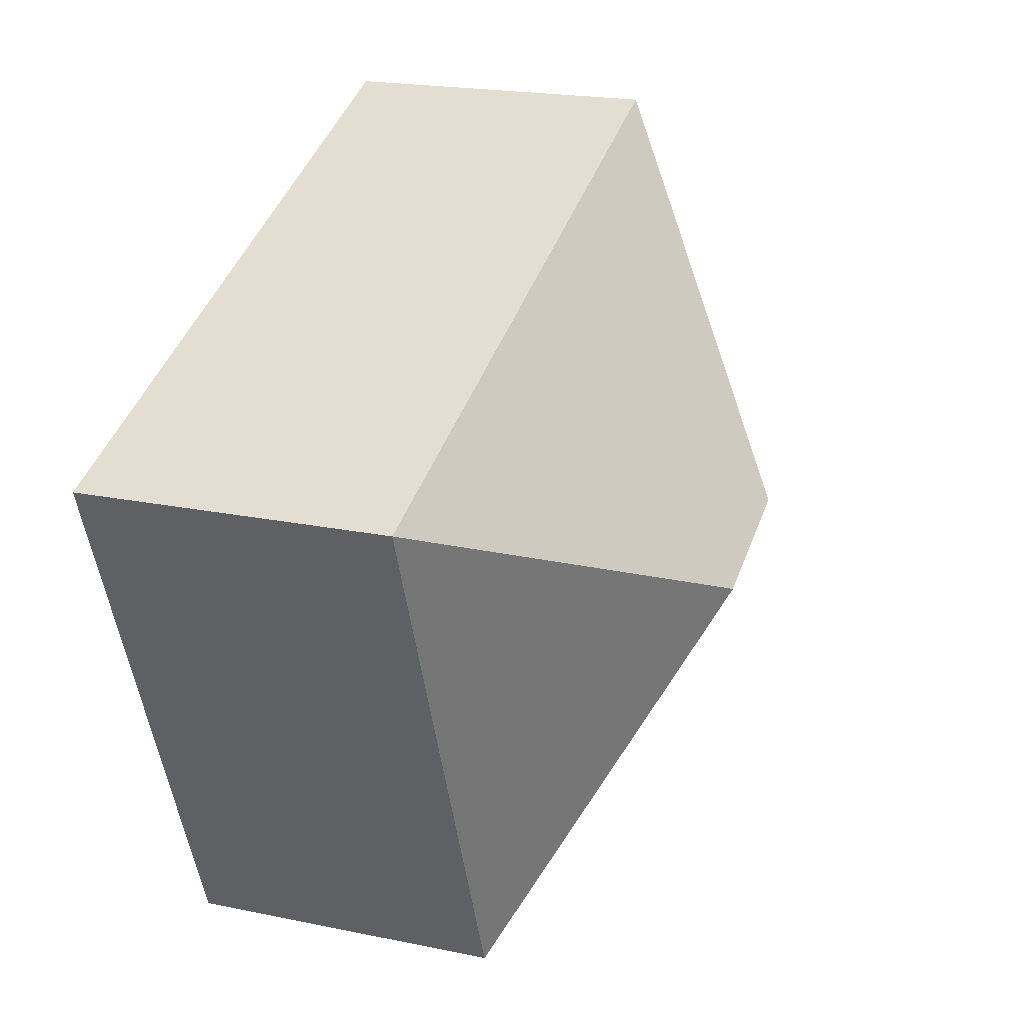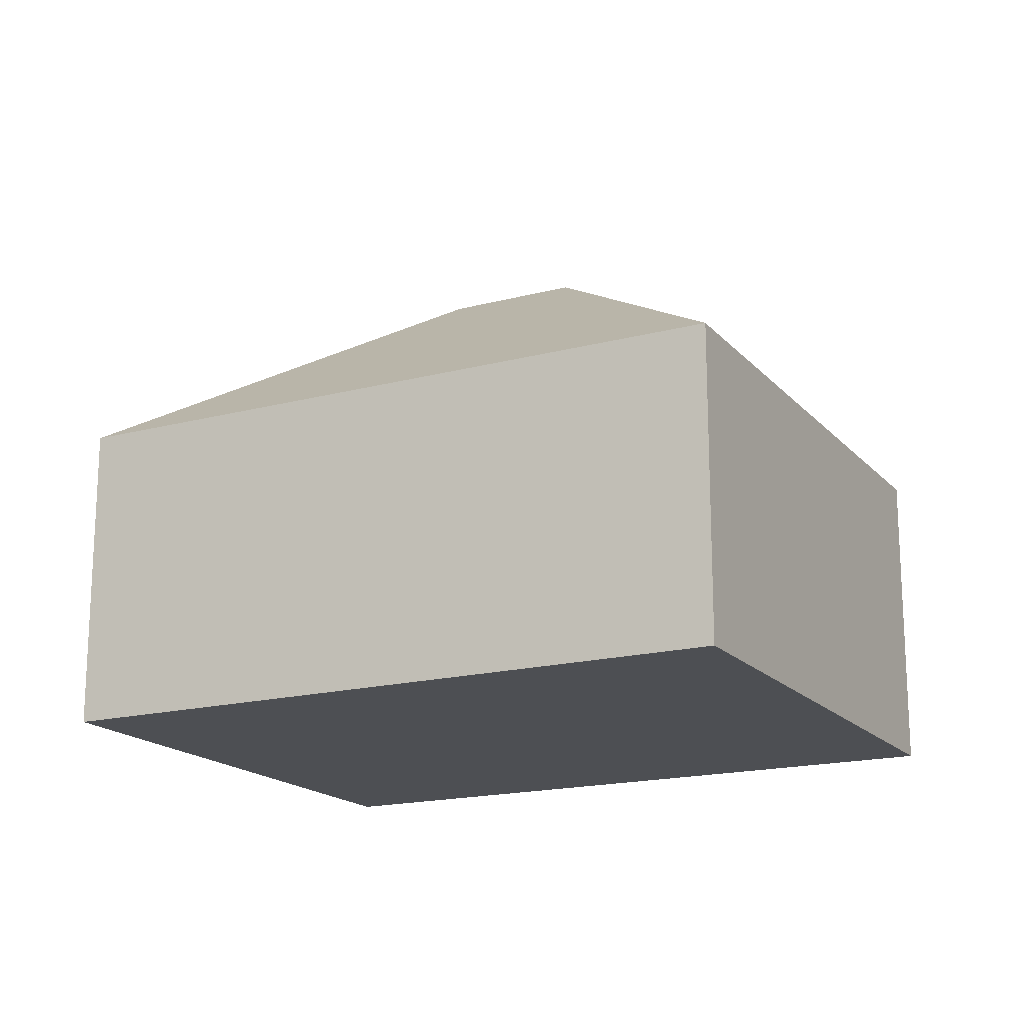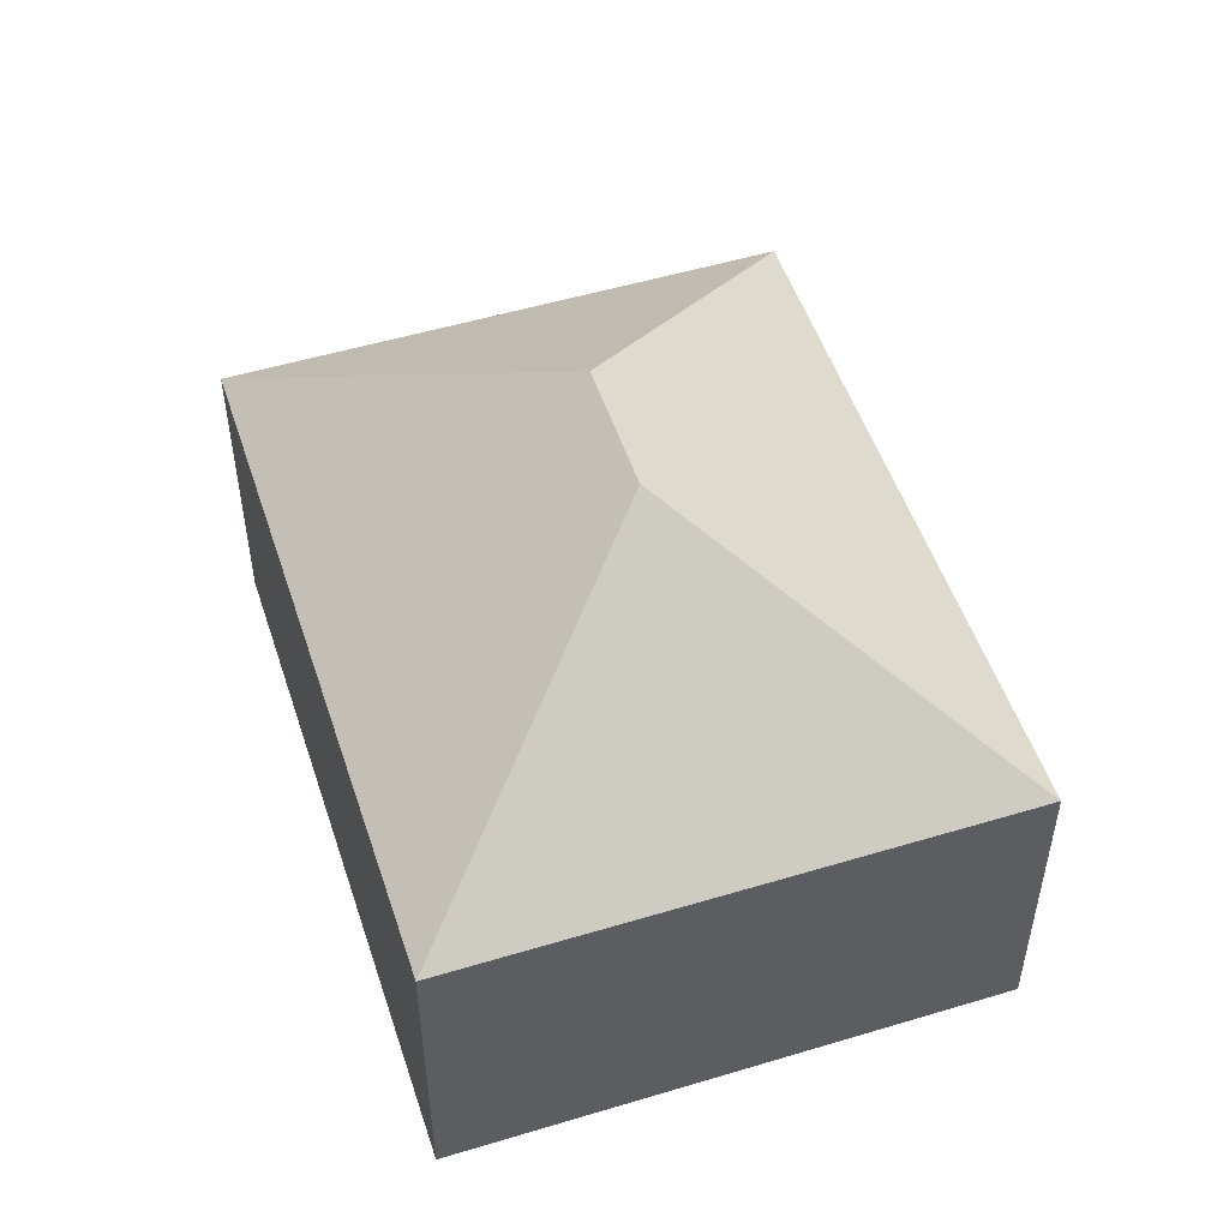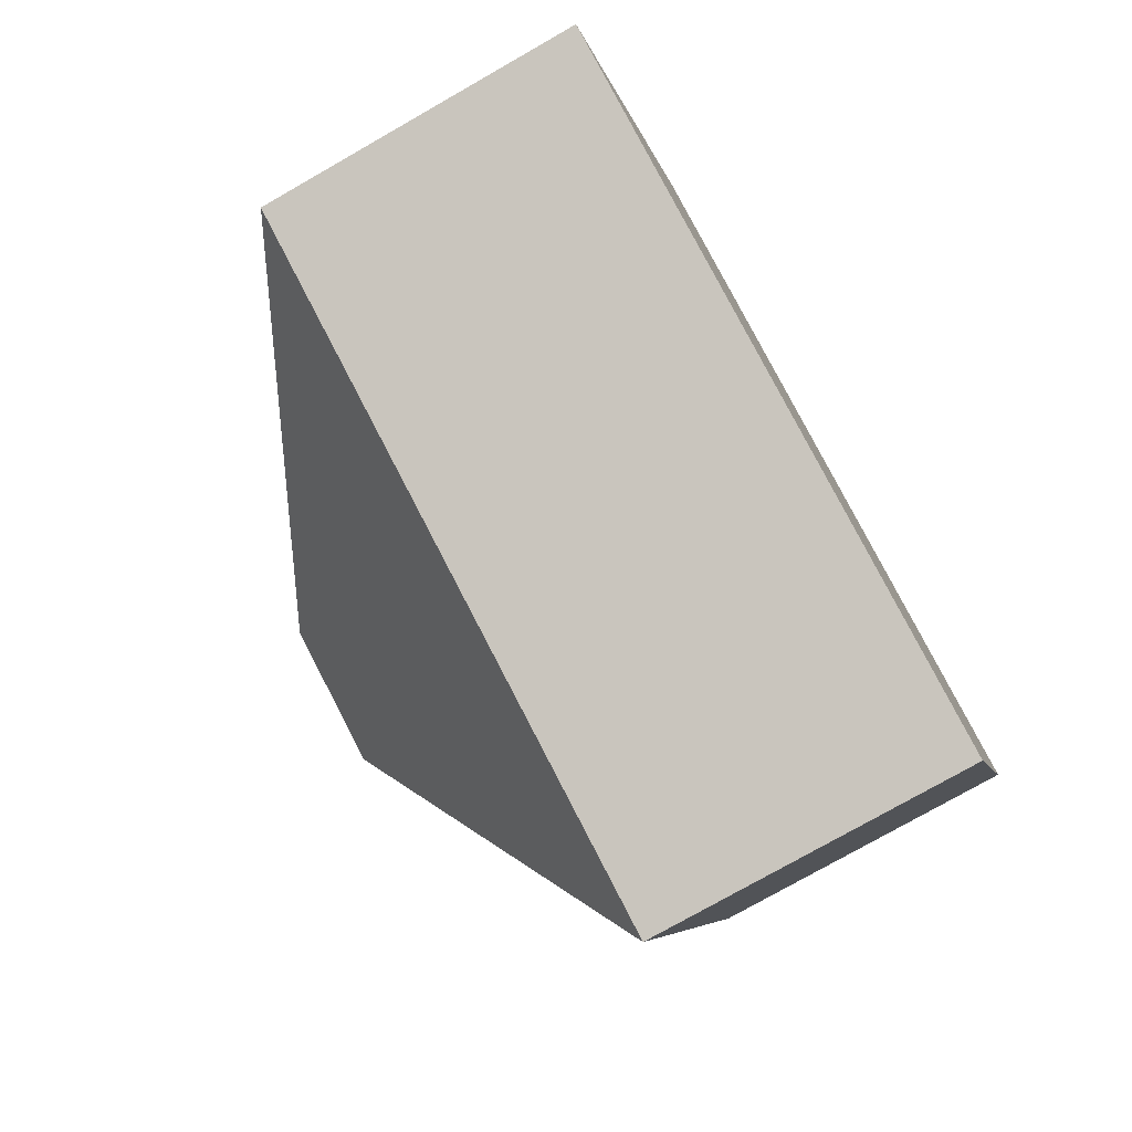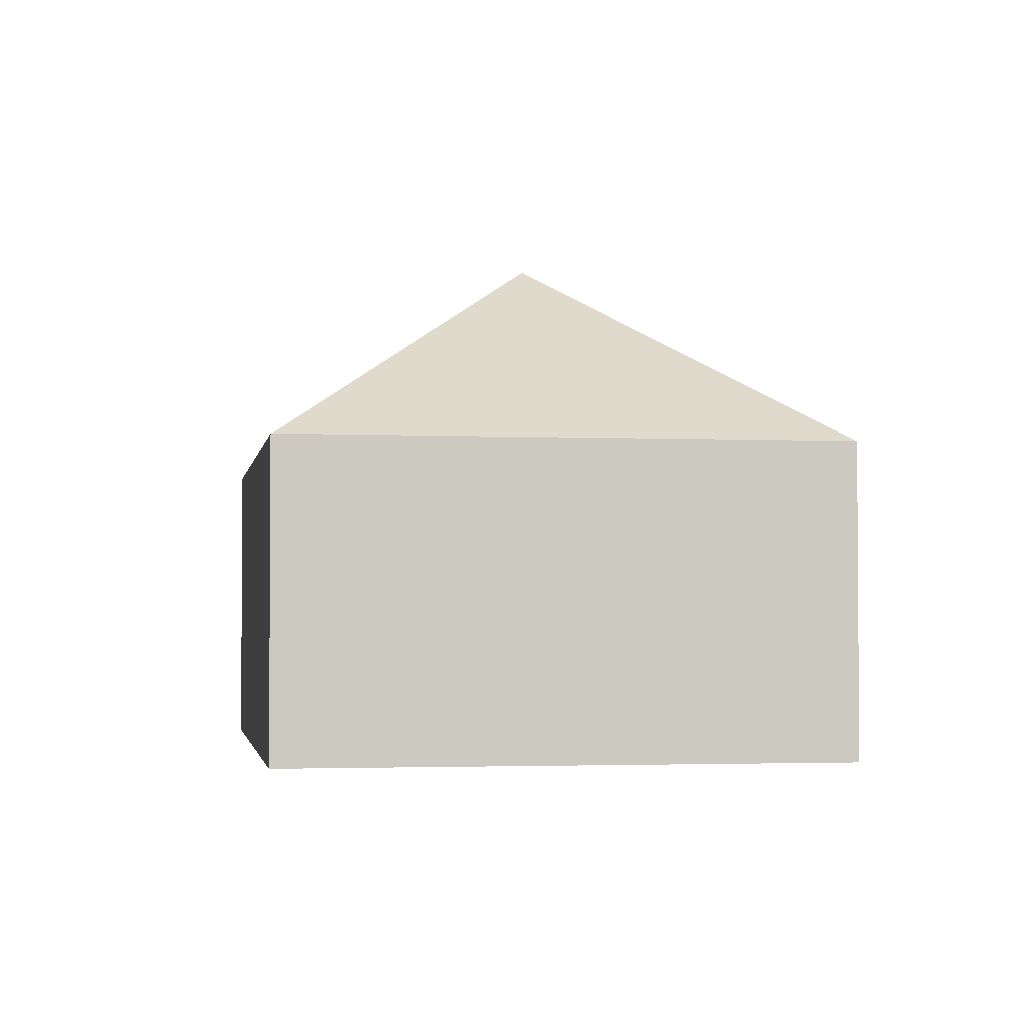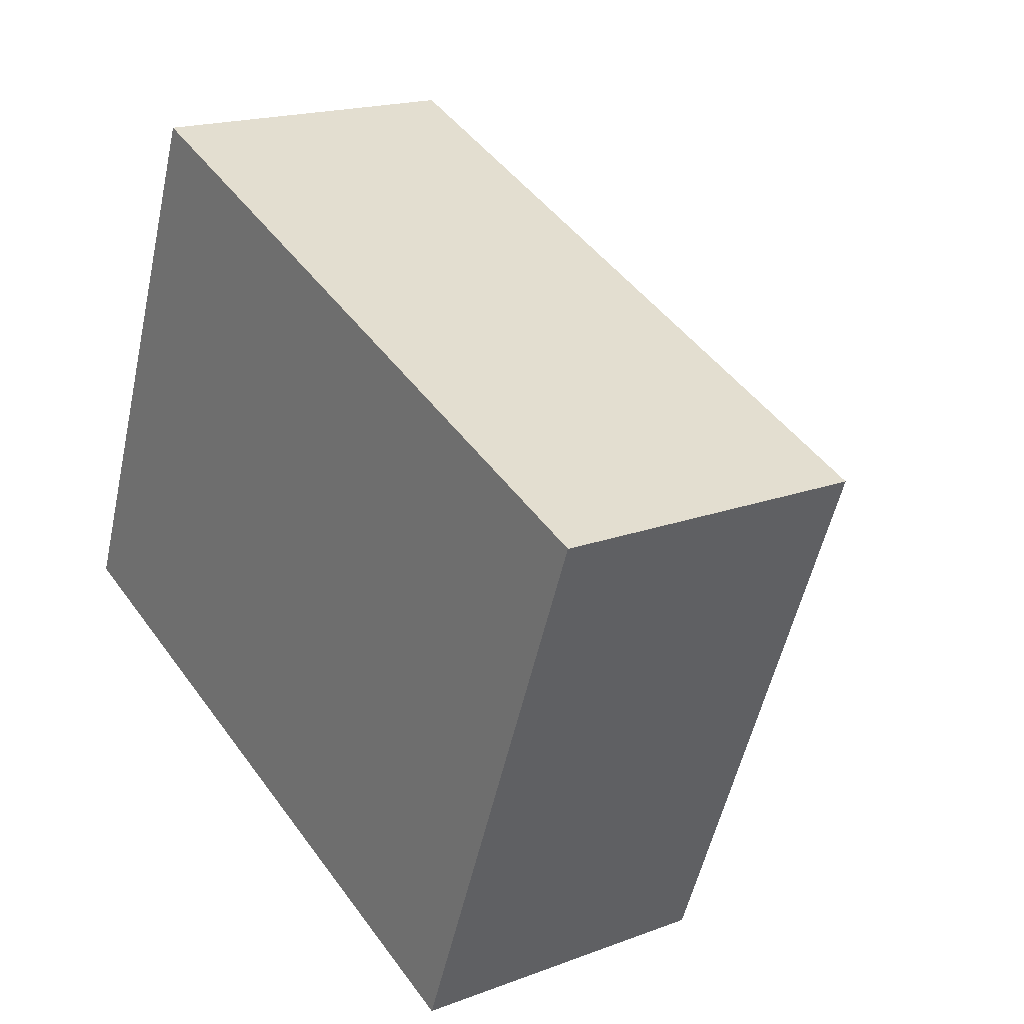
<metadata>
{"format":"obj","ext":"obj","renderer":"f3d","projection":"perspective","resolution":1024,"background":"white","views":[{"elev":20.3,"azim":110.8,"up":"+Z"},{"elev":-17.5,"azim":-130.9,"up":"+Y"},{"elev":51.5,"azim":93.5,"up":"+Y"},{"elev":-76.7,"azim":-60.3,"up":"+Z"},{"elev":-2.6,"azim":-77.4,"up":"+Y"},{"elev":18.4,"azim":54.1,"up":"+Z"}]}
</metadata>
<code>
v  3.54 3.661 0.781
v  1.495 2.224 3.775
v  6.176 2.224 1.921
v  2.635 3.661 1.139
v  0 2.225 1.362e-16
v  4.68 2.224 -1.855
v  0 0 0
v  4.68 1.136e-16 -1.855
v  1.495 -2.312e-16 3.775
v  6.176 -1.176e-16 1.921
g defaultobject
f 1 2 3
f 2 1 4
f 4 5 2
f 1 3 6
f 4 6 5
f 6 4 1
f 6 7 5
f 7 6 8
f 7 2 5
f 2 7 9
f 9 3 2
f 3 9 10
f 10 6 3
f 6 10 8
f 10 7 8
f 7 10 9

</code>
